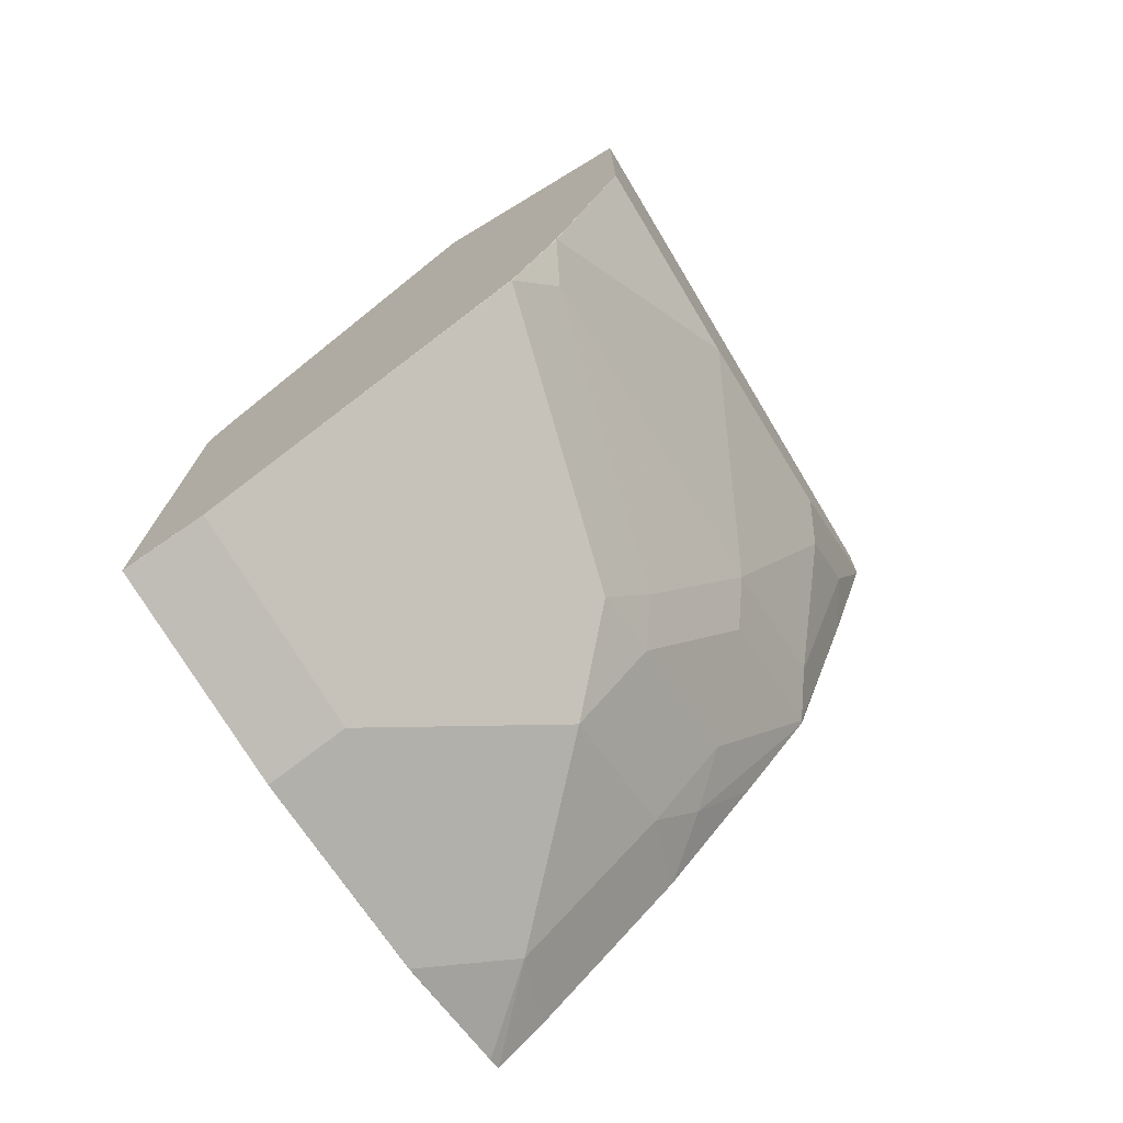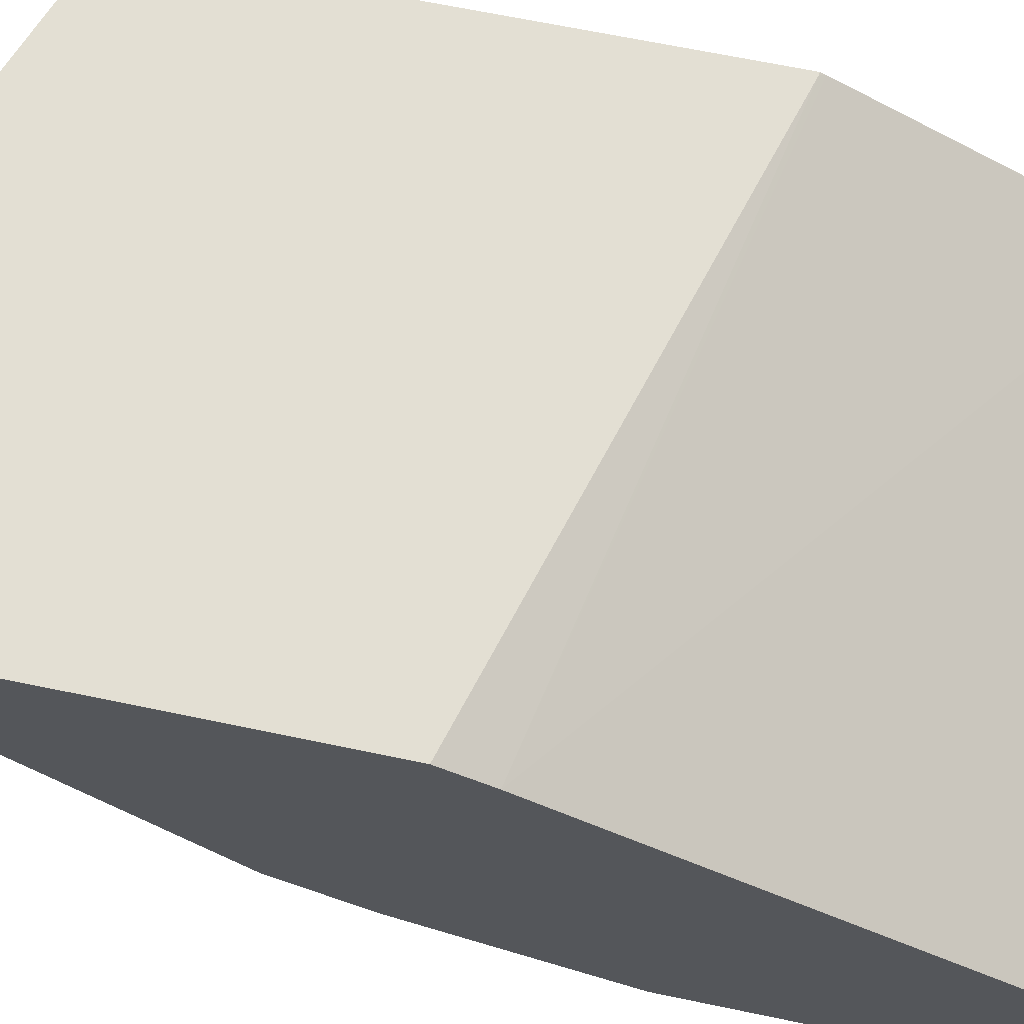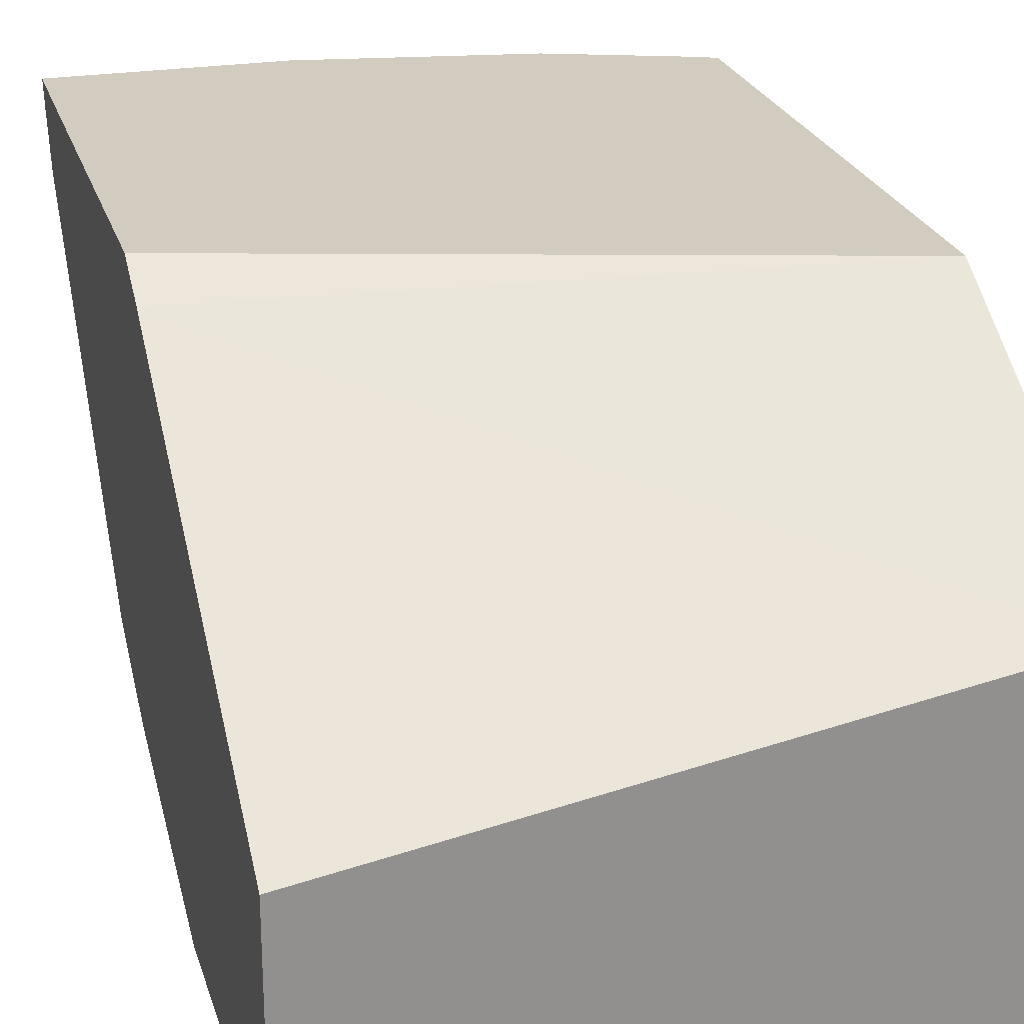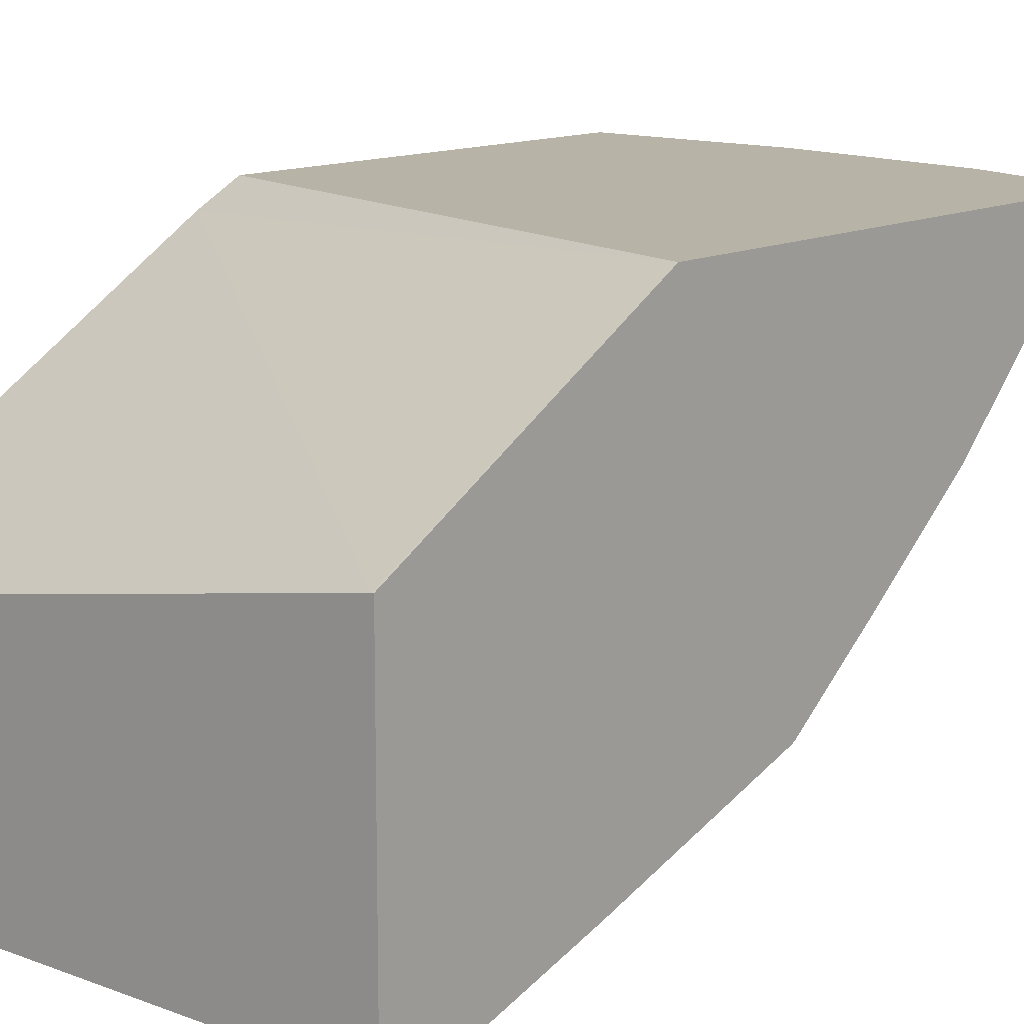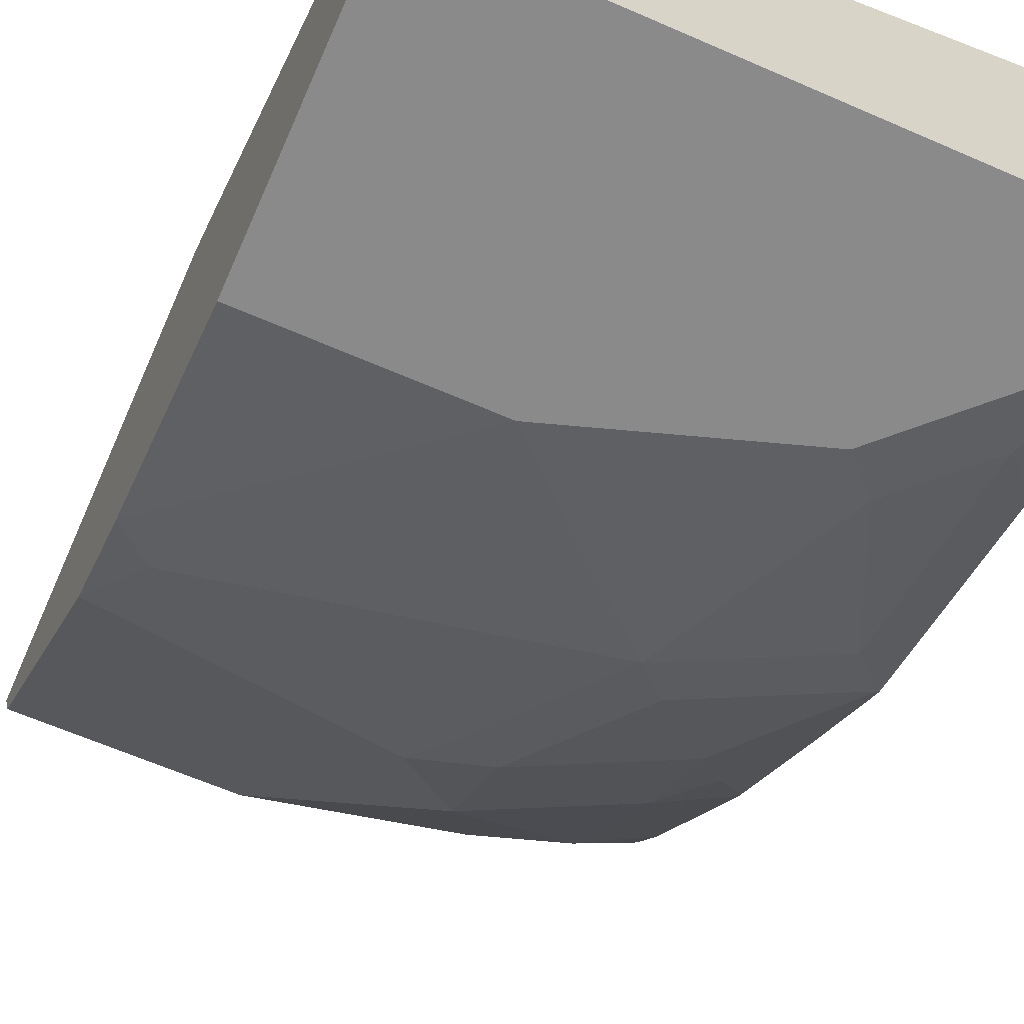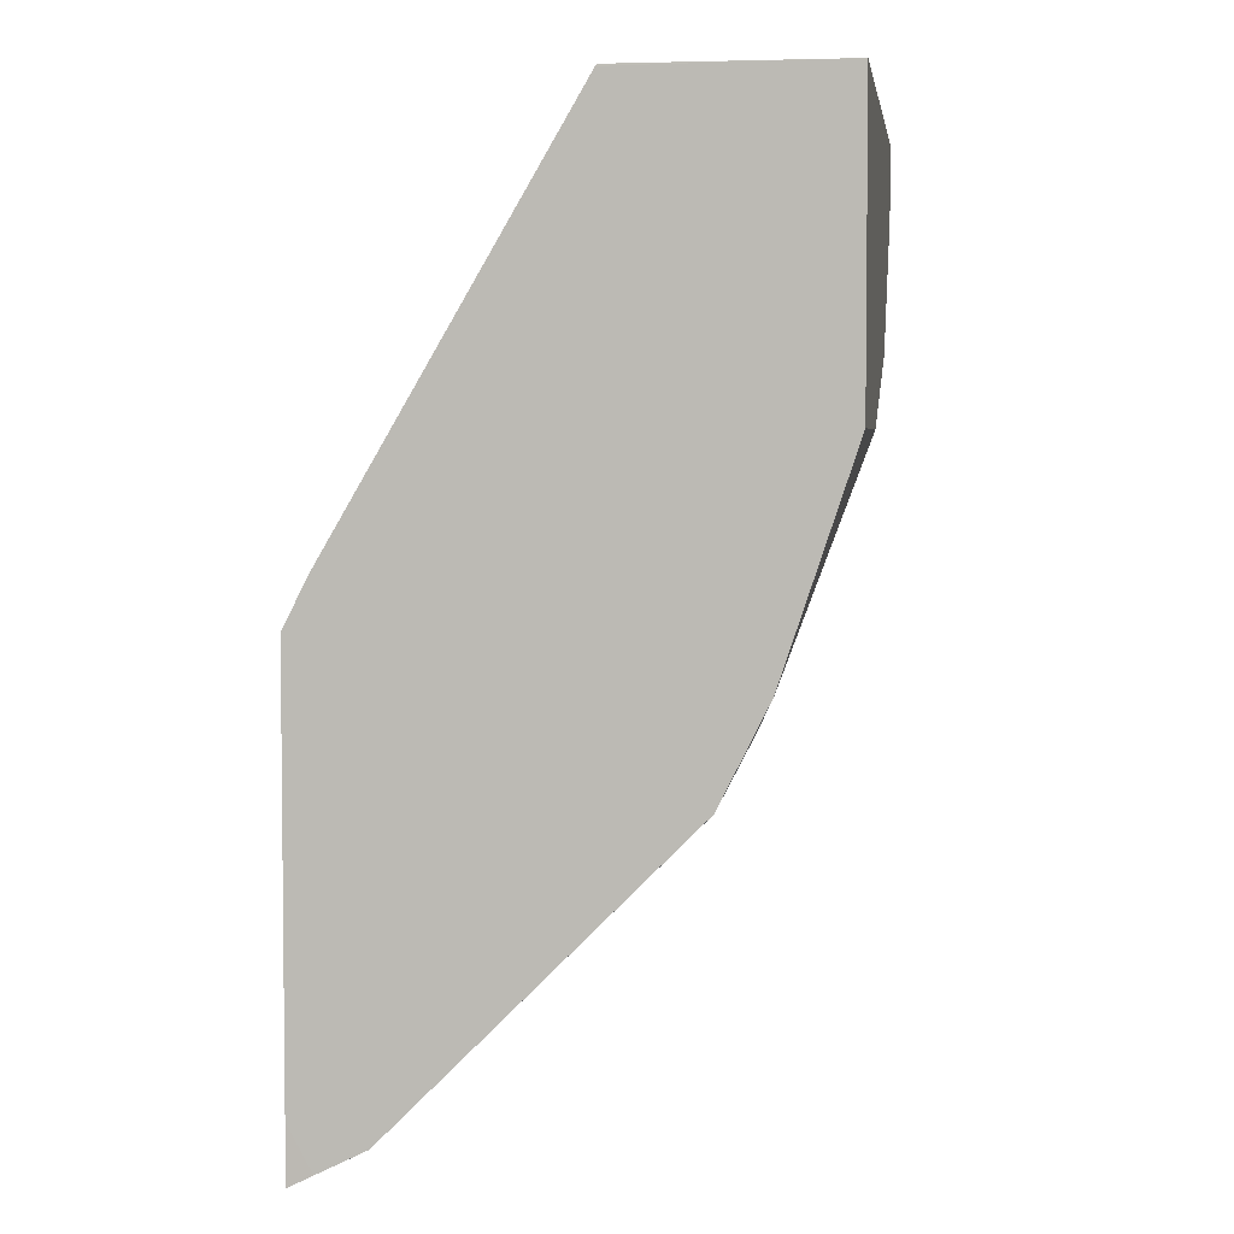
<metadata>
{"format":"obj","ext":"obj","renderer":"f3d","projection":"perspective","resolution":1024,"background":"white","views":[{"elev":-74.1,"azim":-59.0,"up":"+Z"},{"elev":66.9,"azim":-78.2,"up":"+Y"},{"elev":24.2,"azim":-15.4,"up":"+Y"},{"elev":12.9,"azim":40.6,"up":"+Y"},{"elev":-63.6,"azim":-23.8,"up":"+Y"},{"elev":4.0,"azim":-82.0,"up":"+Z"}]}
</metadata>
<code>
v -0.0001443 -0.8208 -0.3115
v 0.314 -0.8208 -0.3115
v -0.0001443 -0.8176 -0.3115
v -0.0001443 -0.8208 -0.4691
v 0.314 -0.8204 -0.3115
v 0.314 -0.8208 -0.3127
v -0.0001135 -0.7036 -0.3115
v -0.0001443 -0.7036 -0.3126
v 0.1173 -0.8208 -0.4691
v -0.0001443 -0.7818 -0.5862
v 9.47e-06 -0.7818 -0.5863
v 0.314 -0.6501 -0.3115
v 0.3127 -0.8208 -0.3518
v 0.314 -0.8203 -0.3518
v 0.3127 -0.6503 -0.3115
v -0.0001443 -0.5733 -0.5342
v 0.1368 -0.8111 -0.4886
v 0.2345 -0.8208 -0.43
v -0.0001443 -0.7817 -0.5863
v -0.0001443 -0.7687 -0.6124
v -0.0001443 -0.7557 -0.6382
v 9.47e-06 -0.7557 -0.6384
v 0.01957 -0.772 -0.6059
v 0.3139 -0.6501 -0.3115
v 0.314 -0.5616 -0.4678
v 0.314 -0.8202 -0.3531
v 0.2931 -0.8111 -0.4104
v -0.0001443 -0.5602 -0.5603
v 0.3127 -0.5602 -0.4707
v 0.1954 -0.7818 -0.5473
v 0.2541 -0.8111 -0.4495
v -0.0001443 -0.7557 -0.6383
v -0.0001443 -0.6775 -0.7166
v -0.0001443 -0.6385 -0.7557
v 0.1564 -0.6385 -0.7557
v 0.1954 -0.6775 -0.7166
v 0.1564 -0.7166 -0.6775
v 0.215 -0.772 -0.5668
v 0.1759 -0.7329 -0.6449
v 0.314 -0.5602 -0.4705
v 0.314 -0.7959 -0.43
v 0.2931 -0.772 -0.5277
v -0.0001443 -0.5602 -0.7834
v -0.0001443 -0.5994 -0.7948
v 0.1173 -0.5994 -0.7948
v 0.2736 -0.5994 -0.7557
v 0.2736 -0.6775 -0.6775
v 0.1954 -0.7182 -0.6645
v 0.2345 -0.7573 -0.5863
v 0.314 -0.5602 -0.7647
v 0.3127 -0.7573 -0.5473
v 0.314 -0.757 -0.5459
v -5.203e-05 -0.5602 -0.8144
v -0.0001443 -0.5733 -0.8078
v 0.1173 -0.5602 -0.8144
v 0.2345 -0.5603 -0.7948
v 0.3062 -0.5602 -0.7687
v 0.314 -0.5844 -0.744
v 0.314 -0.6246 -0.704
v 0.314 -0.6636 -0.6649
v 0.2931 -0.6938 -0.6449
v 0.2736 -0.7182 -0.6254
v 0.314 -0.7557 -0.5486
v 0.314 -0.7563 -0.5473
v 0.2345 -0.5602 -0.7948
v 0.2347 -0.5602 -0.7947
v 0.314 -0.6652 -0.6632
v 0.314 -0.7167 -0.5989
f 28 57 66
f 28 66 65
f 28 65 55
f 28 55 53
f 28 53 43
f 30 38 31
f 36 46 47
f 34 44 45
f 34 45 35
f 35 56 46
f 28 50 57
f 35 46 36
f 31 38 42
f 35 45 56
f 22 37 23
f 28 29 40
f 27 42 41
f 27 31 42
f 26 27 41
f 25 40 29
f 23 39 38
f 23 37 39
f 23 38 30
f 22 36 37
f 22 35 36
f 22 34 35
f 22 33 34
f 36 47 62
f 22 32 33
f 28 40 50
f 36 62 48
f 48 62 51
f 37 48 39
f 61 68 63
f 61 67 68
f 60 67 61
f 56 66 57
f 56 65 66
f 55 65 56
f 51 64 52
f 51 63 64
f 51 61 63
f 51 62 61
f 48 51 49
f 21 32 22
f 47 61 62
f 47 60 61
f 46 60 47
f 46 59 60
f 46 58 59
f 38 39 48
f 38 48 49
f 38 49 51
f 38 51 42
f 41 42 51
f 41 51 52
f 36 48 37
f 43 53 54
f 44 53 55
f 44 55 45
f 45 55 56
f 46 56 57
f 46 57 50
f 46 50 58
f 44 54 53
f 18 30 31
f 9 17 18
f 17 23 30
f 4 11 9
f 4 10 11
f 17 30 18
f 2 6 5
f 1 6 2
f 1 13 6
f 1 18 13
f 1 9 18
f 1 4 9
f 1 10 4
f 1 19 10
f 1 20 19
f 1 21 20
f 1 32 21
f 1 33 32
f 1 34 33
f 1 44 34
f 1 54 44
f 1 43 54
f 1 28 43
f 1 16 28
f 1 8 16
f 1 3 8
f 1 7 3
f 1 15 7
f 1 24 15
f 1 12 24
f 1 5 12
f 1 2 5
f 5 6 14
f 5 14 26
f 3 7 8
f 5 41 52
f 16 29 28
f 16 25 29
f 15 25 16
f 15 24 25
f 13 27 26
f 13 31 27
f 13 18 31
f 13 26 14
f 12 25 24
f 5 26 41
f 11 21 22
f 11 20 21
f 11 19 20
f 10 19 11
f 9 23 17
f 11 22 23
f 7 16 8
f 5 52 64
f 9 11 23
f 5 63 68
f 5 68 67
f 5 67 60
f 5 60 59
f 5 64 63
f 5 58 50
f 5 50 40
f 5 40 25
f 5 25 12
f 6 13 14
f 7 15 16
f 5 59 58

</code>
